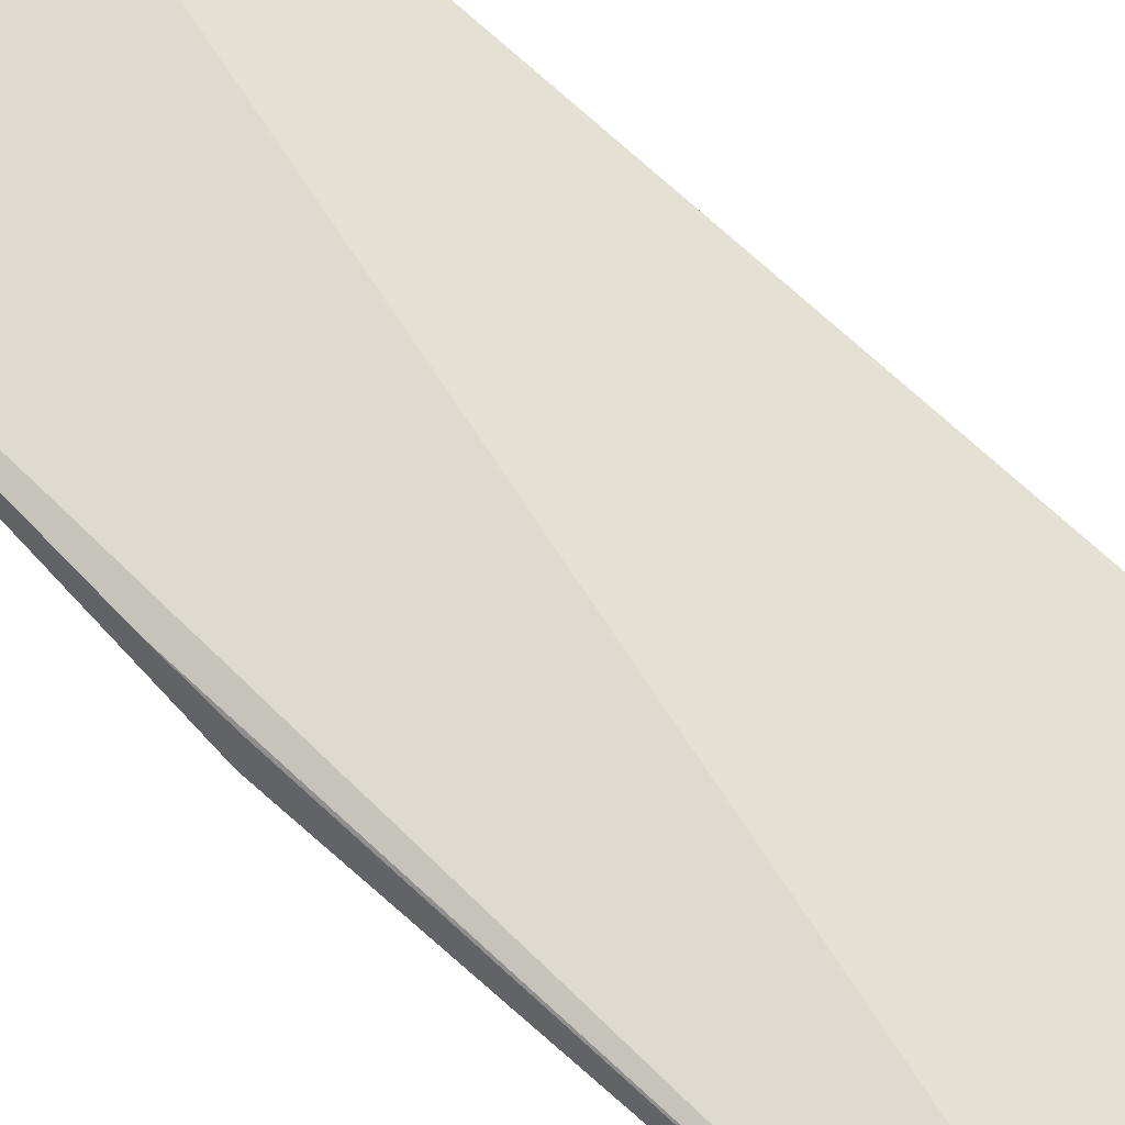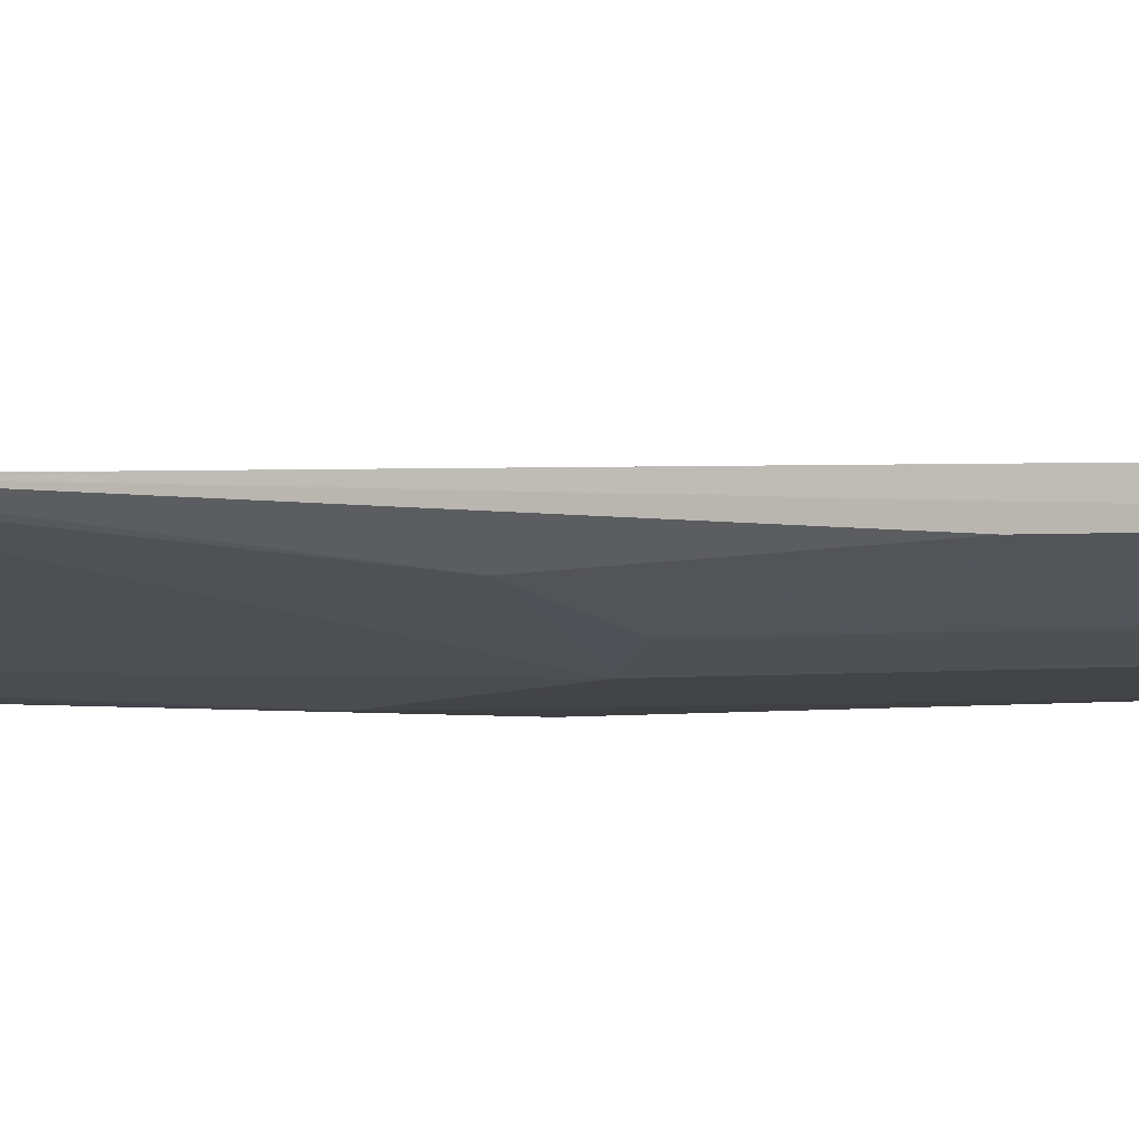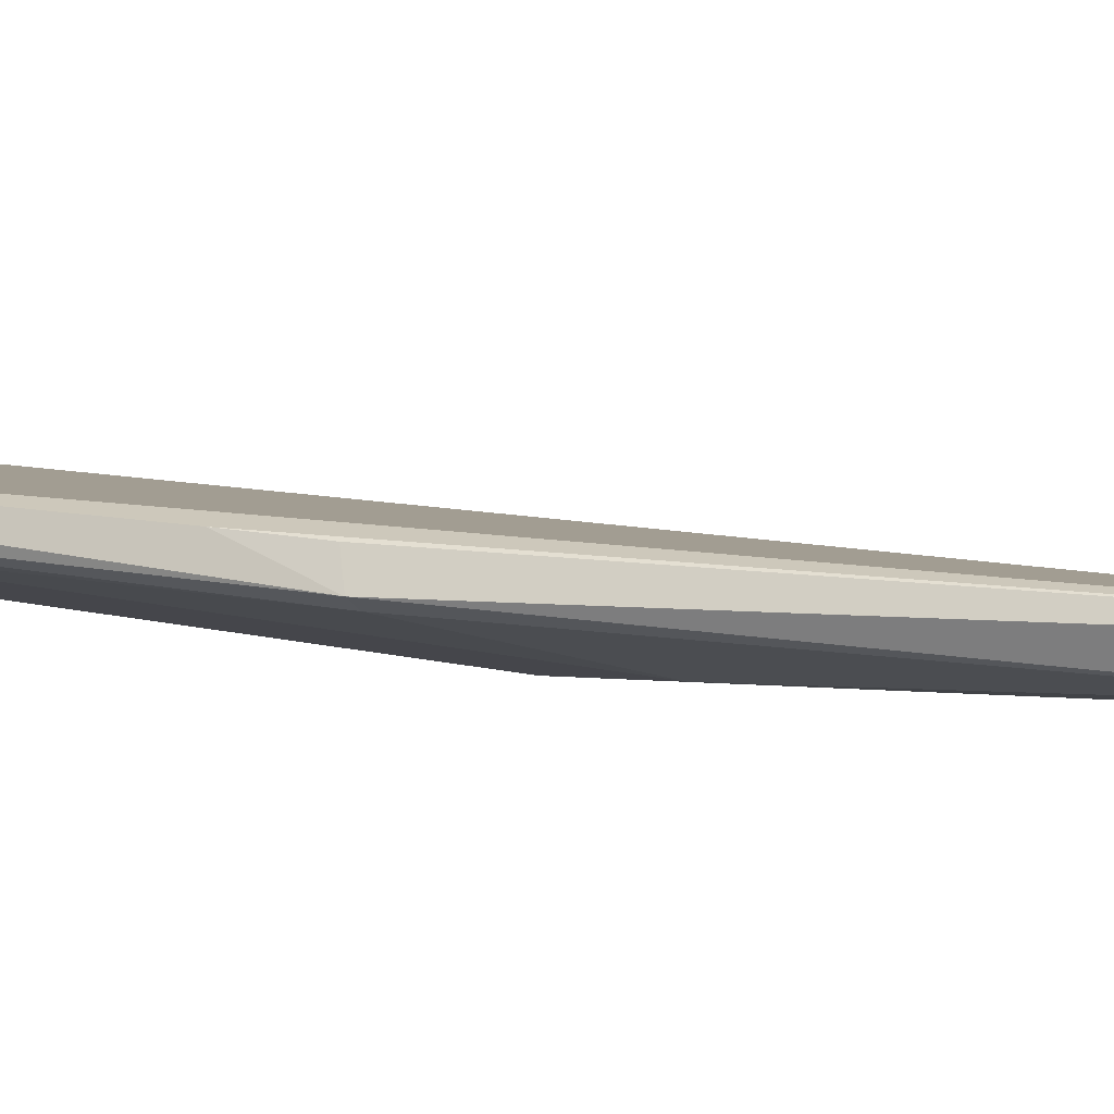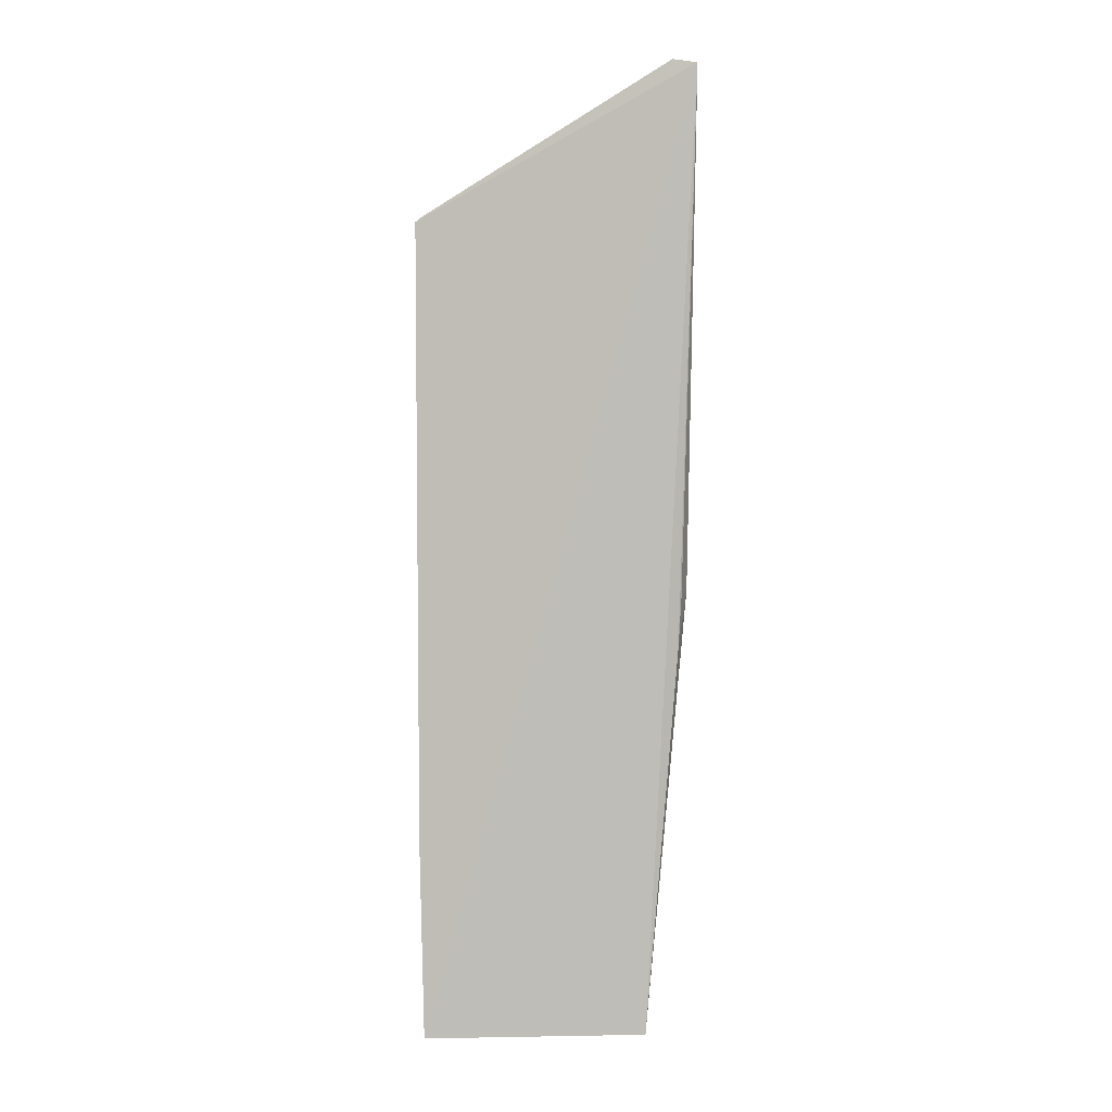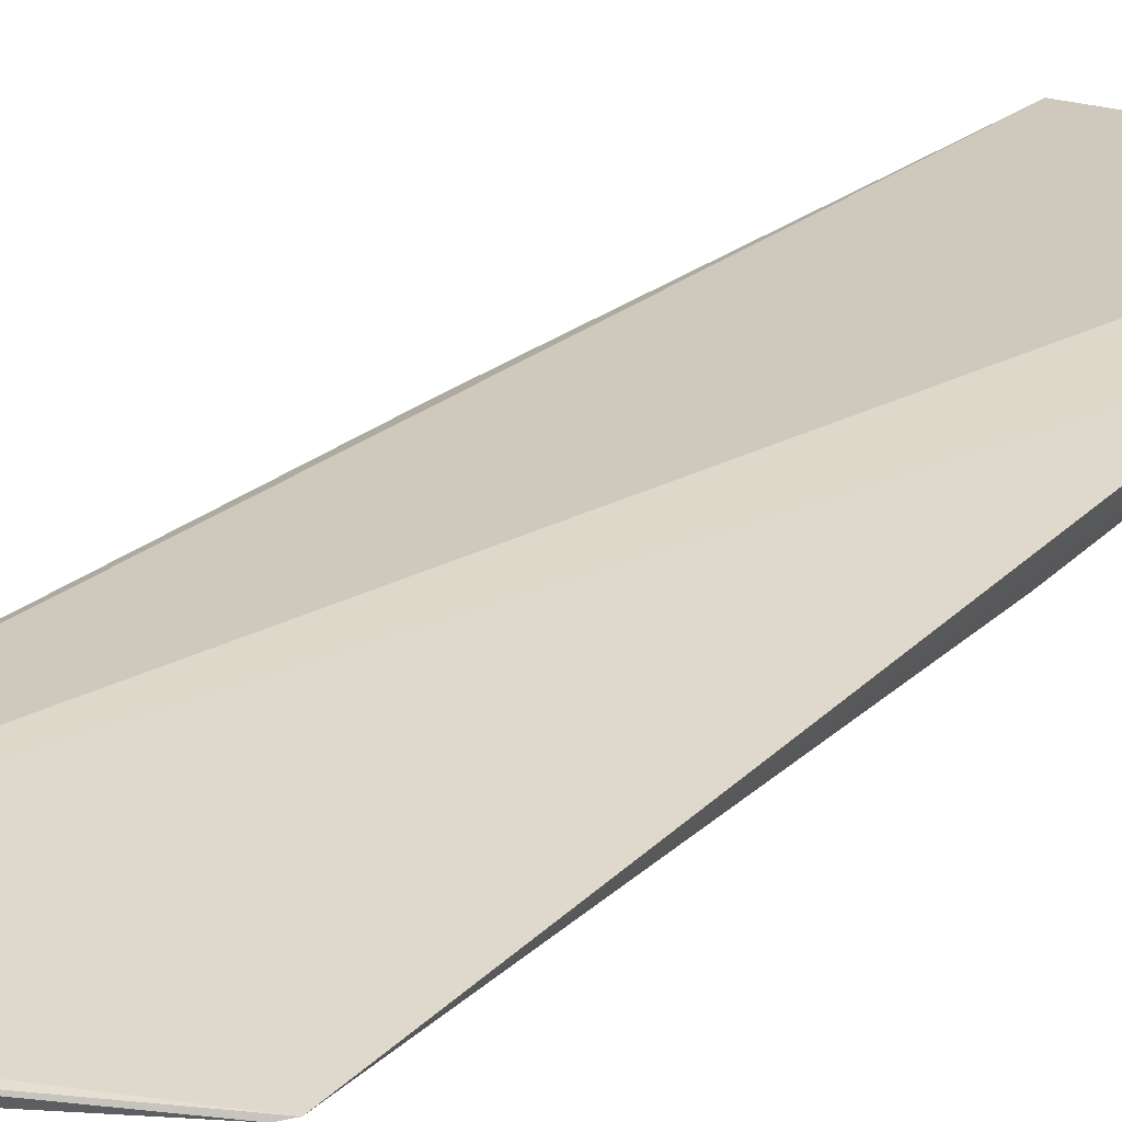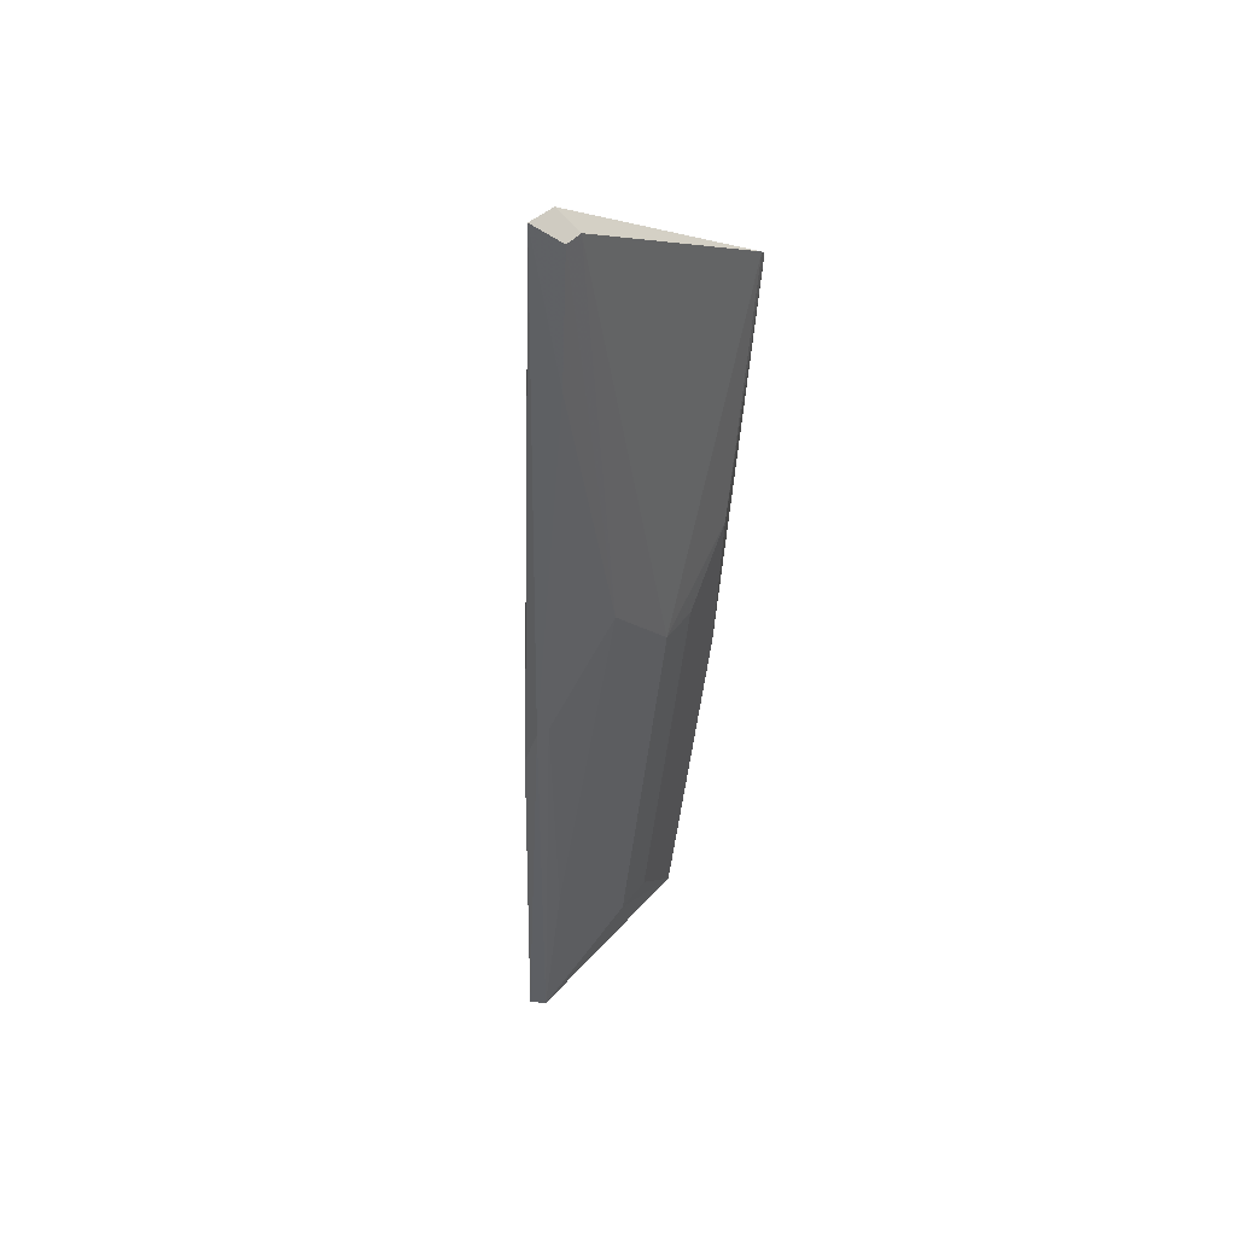
<metadata>
{"format":"obj","ext":"obj","renderer":"f3d","projection":"perspective","resolution":1024,"background":"white","views":[{"elev":67.7,"azim":-49.0,"up":"+Y"},{"elev":-18.6,"azim":71.5,"up":"+Y"},{"elev":1.7,"azim":-74.4,"up":"+Y"},{"elev":9.2,"azim":178.3,"up":"+Z"},{"elev":20.4,"azim":35.4,"up":"+Y"},{"elev":41.2,"azim":-53.5,"up":"+Z"}]}
</metadata>
<code>
v 0.06414 -0.2805 0.3122
v 0.06638 -0.2189 -0.1895
v 0.06877 -0.2794 0.3086
v -0.1007 -0.2636 0.4023
v -0.06756 -0.2315 -0.1874
v 0.06864 -0.2331 -0.07007
v -0.08595 -0.2671 0.4045
v 0.01781 -0.2749 0.1008
v -0.07078 -0.2215 -0.1898
v 0.0179 -0.2452 -0.1417
v -0.08312 -0.2796 0.3942
v 0.06372 -0.2324 -0.1875
v 0.04823 -0.2757 0.1461
v -0.09671 -0.2558 0.08434
v -0.006951 -0.2467 -0.1419
v -0.006859 -0.2764 0.1006
v -0.09269 -0.2782 0.3927
v 0.06334 -0.2603 0.04008
v -0.09076 -0.2416 0.05186
v -0.05207 -0.2748 0.1462
v -0.09321 -0.2751 0.313
v -0.09254 -0.2445 0.08179
v -0.09068 -0.2591 0.08595
v -0.06723 -0.2446 -0.08106
f 6 2 4
f 6 4 3
f 7 1 3
f 7 3 4
f 9 4 2
f 11 1 7
f 12 6 3
f 12 2 6
f 12 9 2
f 12 5 9
f 13 3 1
f 13 8 10
f 14 9 5
f 15 12 10
f 15 5 12
f 16 1 11
f 16 13 1
f 16 8 13
f 16 15 10
f 16 10 8
f 17 11 7
f 17 7 4
f 18 12 3
f 18 3 13
f 18 13 10
f 18 10 12
f 19 4 9
f 19 9 14
f 20 15 16
f 20 16 11
f 20 11 17
f 21 17 4
f 21 4 14
f 21 20 17
f 22 19 14
f 22 14 4
f 22 4 19
f 23 14 5
f 23 21 14
f 23 20 21
f 24 23 5
f 24 20 23
f 24 5 15
f 24 15 20

</code>
